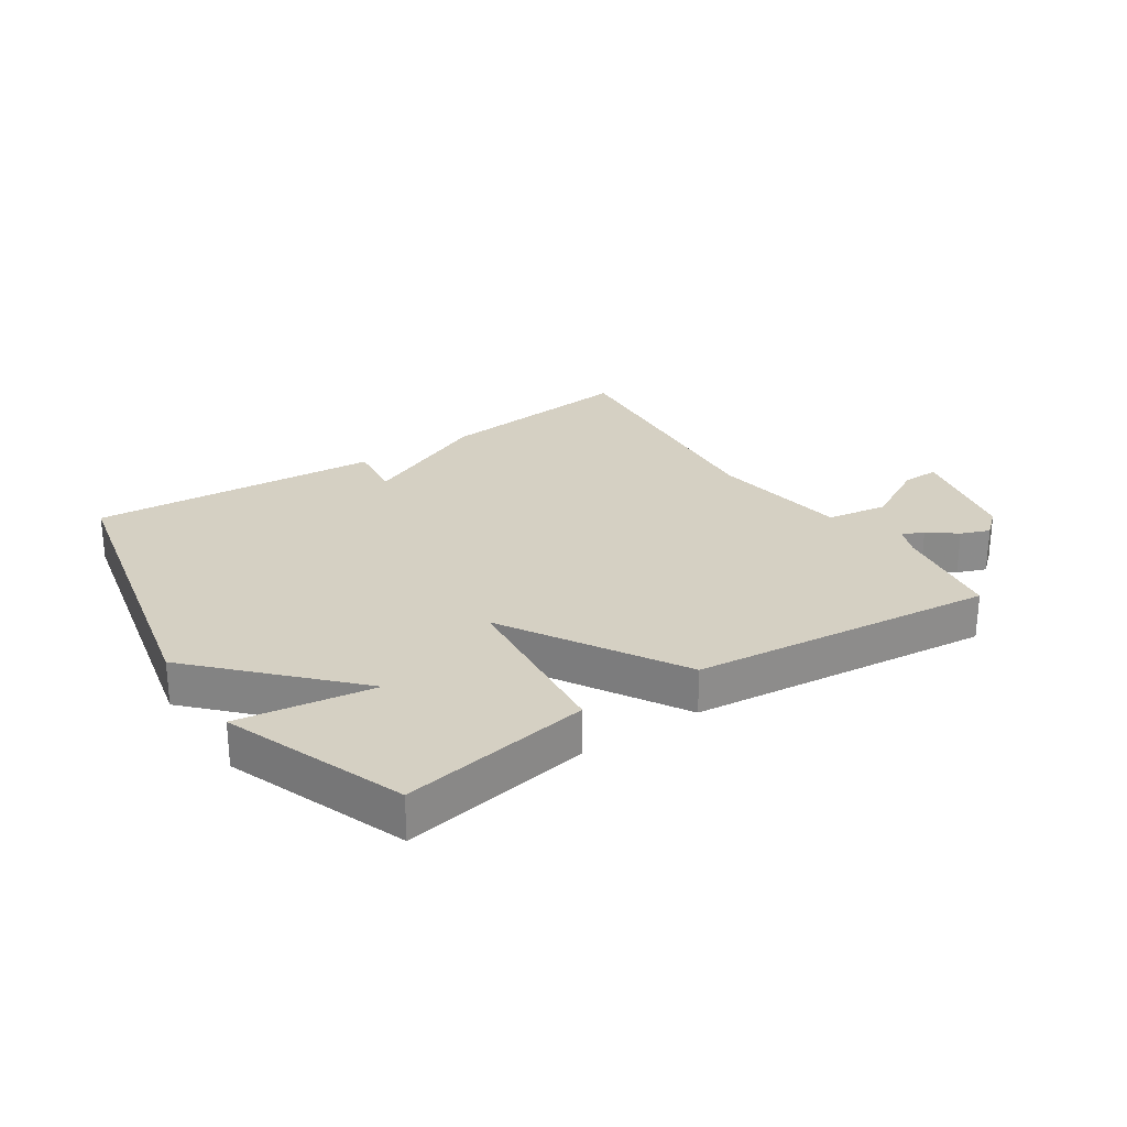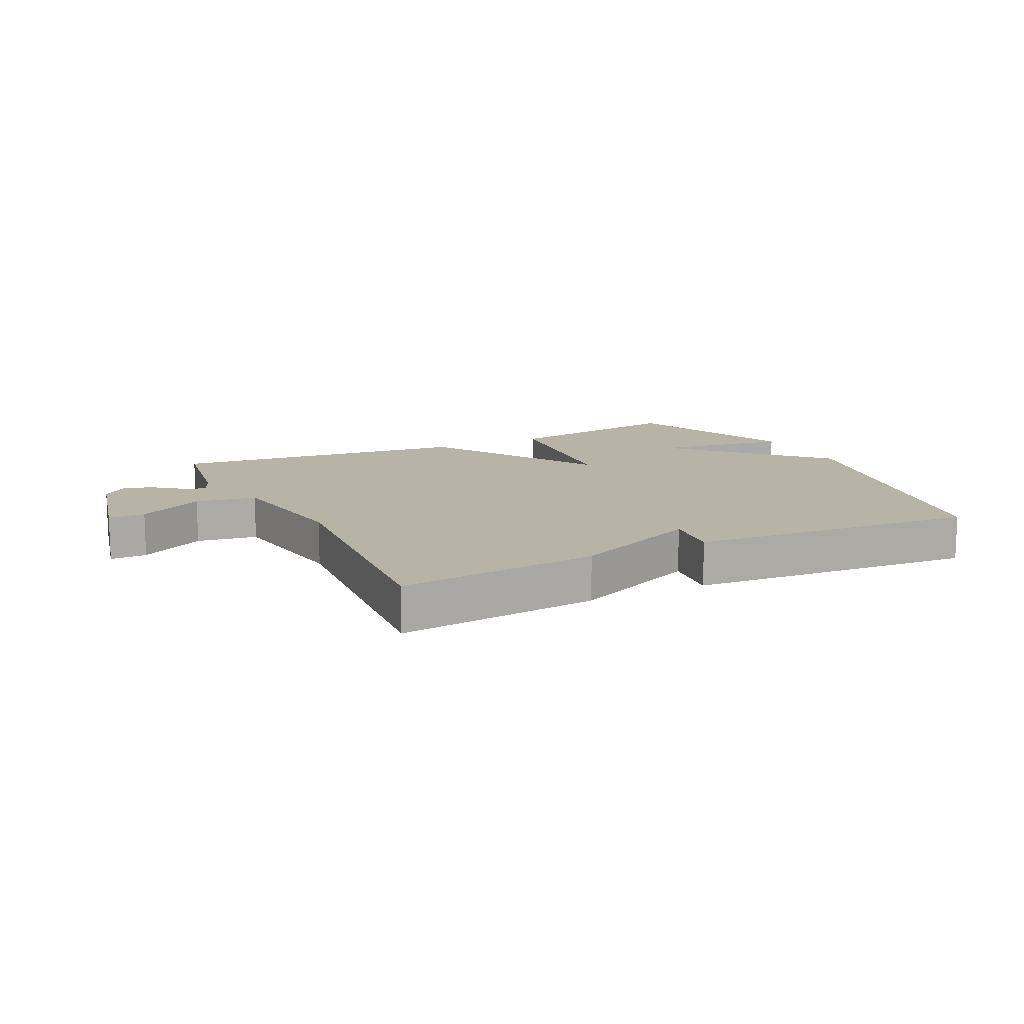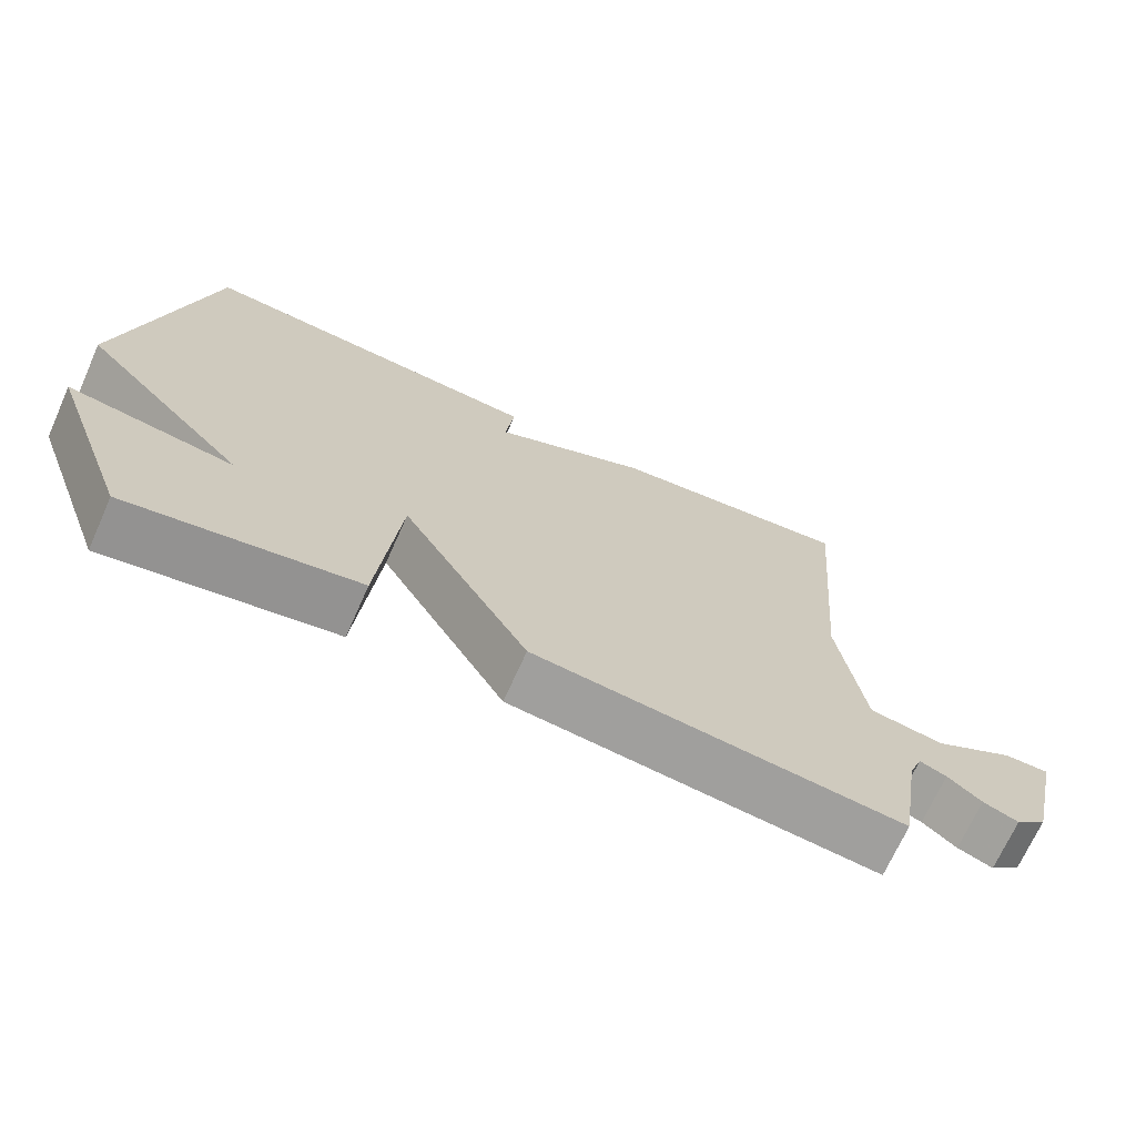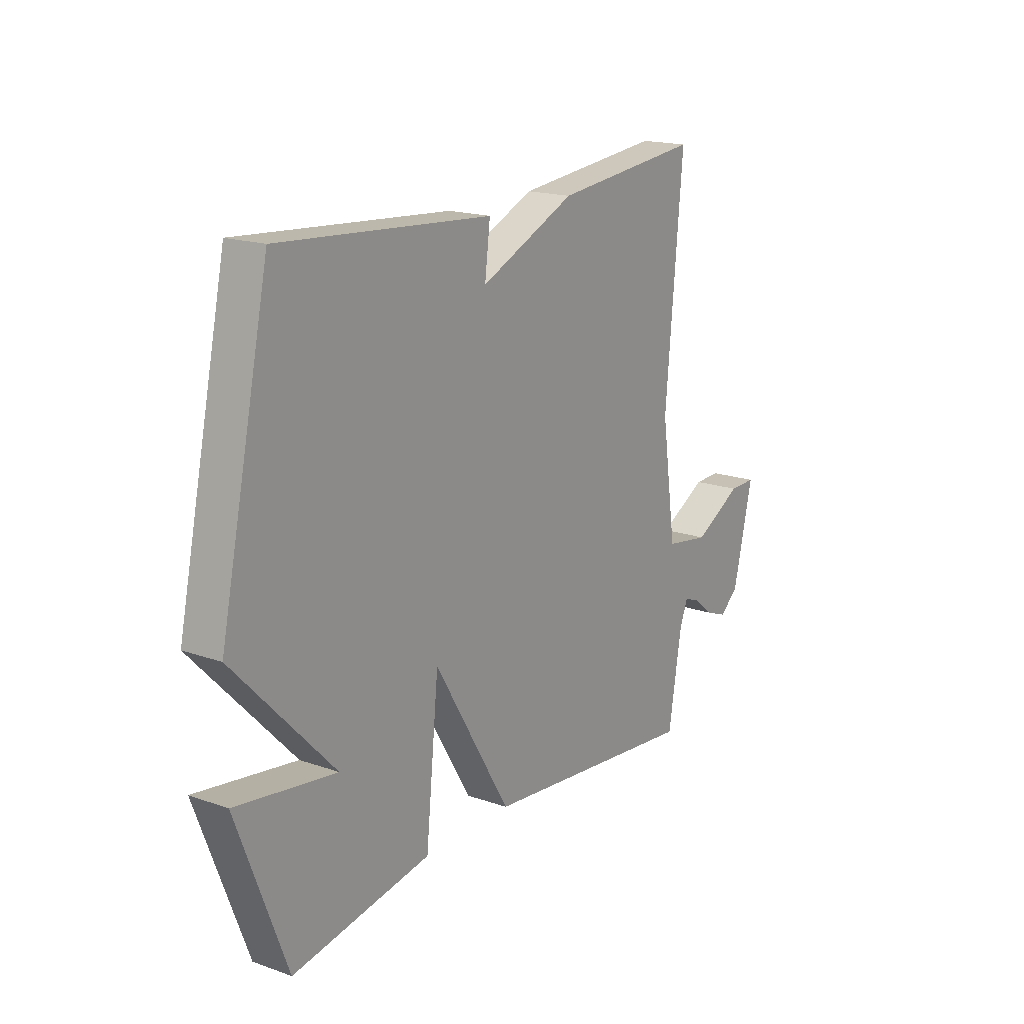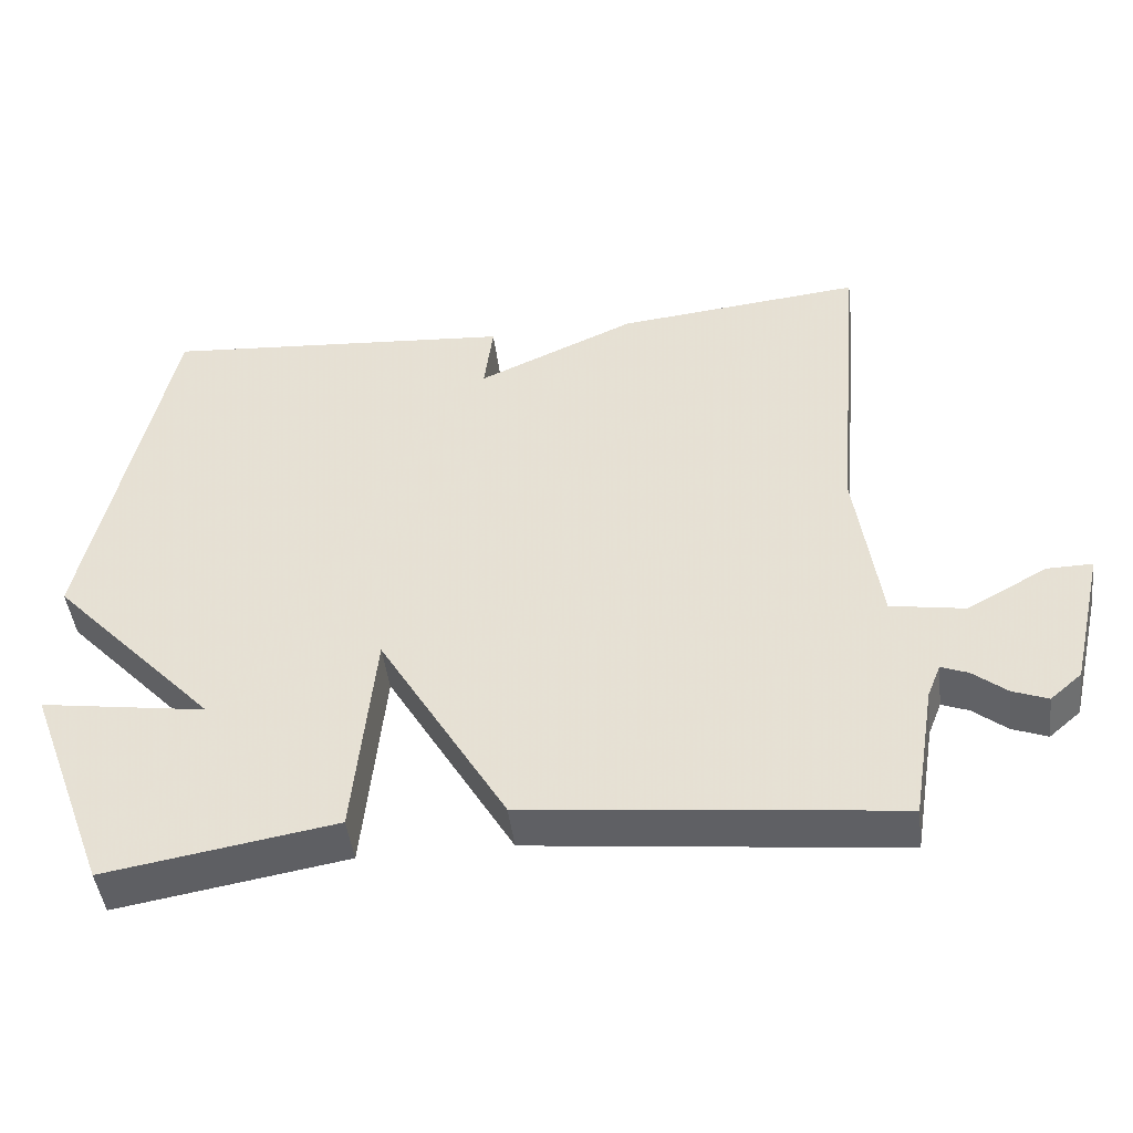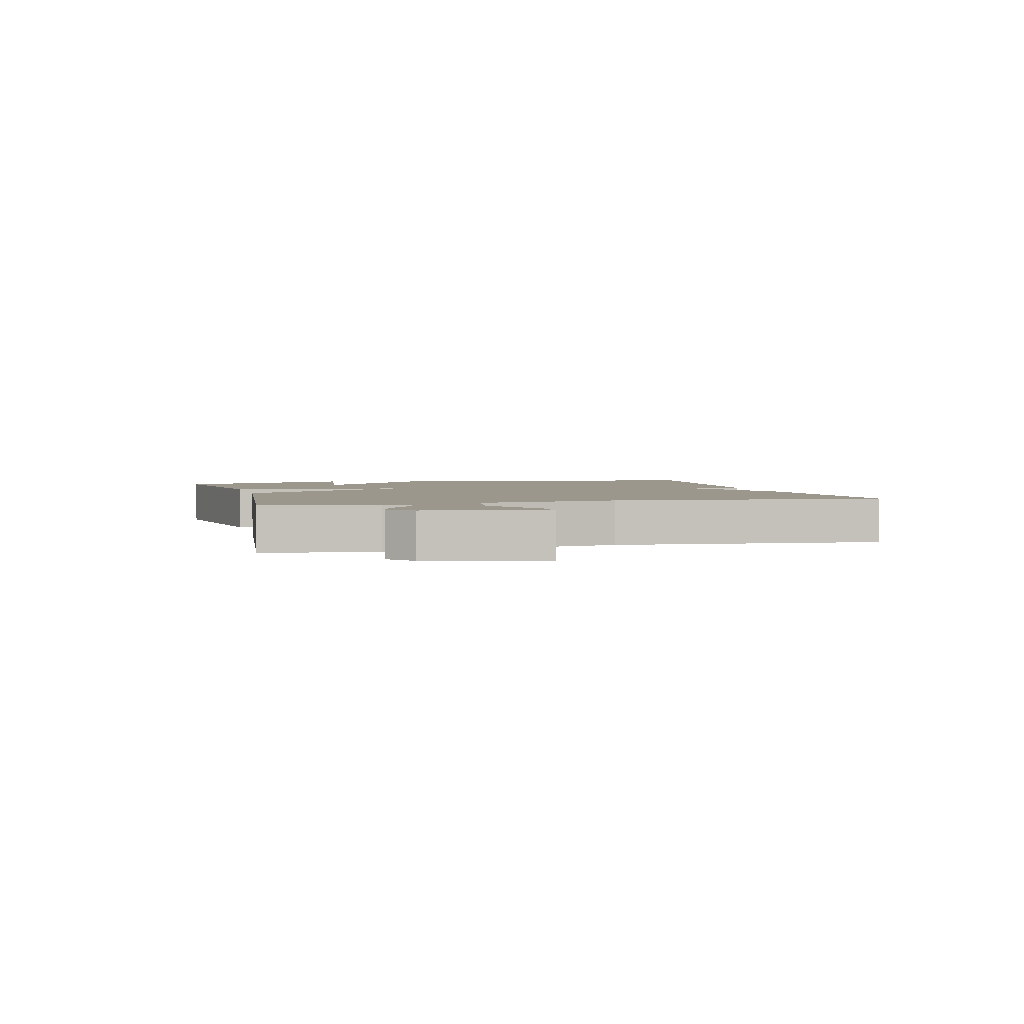
<metadata>
{"format":"obj","ext":"obj","renderer":"f3d","projection":"perspective","resolution":1024,"background":"white","views":[{"elev":26.3,"azim":146.3,"up":"+Y"},{"elev":12.7,"azim":-26.3,"up":"+Y"},{"elev":-70.0,"azim":155.9,"up":"+Z"},{"elev":17.8,"azim":124.5,"up":"+Z"},{"elev":-45.6,"azim":-173.0,"up":"+Z"},{"elev":2.7,"azim":-104.6,"up":"+Y"}]}
</metadata>
<code>
v 0.5 0.07 0.5
v 0.61 0.07 -0.008
v 0.388 0.07 -0.241
v 0.61 0.07 -0.208
v 0.5 0.07 -0.5
v 0.192 0.07 -0.448
v 0.163 0.07 -0.161
v -0.008 0.07 -0.448
v -0.5 0.07 -0.5
v -0.53 0.07 -0.318
v -0.548 0.07 -0.273
v -0.584 0.07 -0.287
v -0.629 0.07 -0.323
v -0.676 0.07 -0.341
v -0.718 0.07 -0.305
v -0.762 0.07 -0.116
v -0.702 0.07 -0.117
v -0.594 0.07 -0.176
v -0.495 0.07 -0.16
v -0.462 0.07 0.067
v -0.5 0.07 0.5
v -0.171 0.07 0.465
v 0.041 0.07 0.37
v 0.029 0.07 0.465
v 0.5 0 0.5
v 0.61 0 -0.008
v 0.388 0 -0.241
v 0.61 0 -0.208
v 0.5 0 -0.5
v 0.192 0 -0.448
v 0.163 0 -0.161
v -0.008 0 -0.448
v -0.5 0 -0.5
v -0.53 0 -0.318
v -0.548 0 -0.273
v -0.584 0 -0.287
v -0.629 0 -0.323
v -0.676 0 -0.341
v -0.718 0 -0.305
v -0.762 0 -0.116
v -0.702 0 -0.117
v -0.594 0 -0.176
v -0.495 0 -0.16
v -0.462 0 0.067
v -0.5 0 0.5
v -0.171 0 0.465
v 0.041 0 0.37
v 0.029 0 0.465
f 1 2 3
f 24 1 3
f 23 24 3
f 22 23 3
f 21 22 3
f 20 21 3
f 16 17 18
f 15 16 18
f 14 15 18
f 13 14 18
f 12 13 18
f 11 12 18 19
f 10 11 19
f 9 10 19
f 8 9 19
f 7 8 19
f 5 6 7
f 3 4 5
f 3 5 7
f 20 3 7
f 7 19 20
f 27 26 25
f 27 25 48
f 27 48 47
f 27 47 46
f 27 46 45
f 27 45 44
f 42 41 40
f 42 40 39
f 42 39 38
f 42 38 37
f 42 37 36
f 43 42 36 35
f 43 35 34
f 43 34 33
f 43 33 32
f 43 32 31
f 31 30 29
f 29 28 27
f 31 29 27
f 31 27 44
f 44 43 31
f 1 25 26 2
f 2 26 27 3
f 3 27 28 4
f 4 28 29 5
f 5 29 30 6
f 6 30 31 7
f 7 31 32 8
f 8 32 33 9
f 9 33 34 10
f 10 34 35 11
f 11 35 36 12
f 12 36 37 13
f 13 37 38 14
f 14 38 39 15
f 15 39 40 16
f 16 40 41 17
f 17 41 42 18
f 18 42 43 19
f 19 43 44 20
f 20 44 45 21
f 21 45 46 22
f 22 46 47 23
f 23 47 48 24
f 24 48 25 1

</code>
